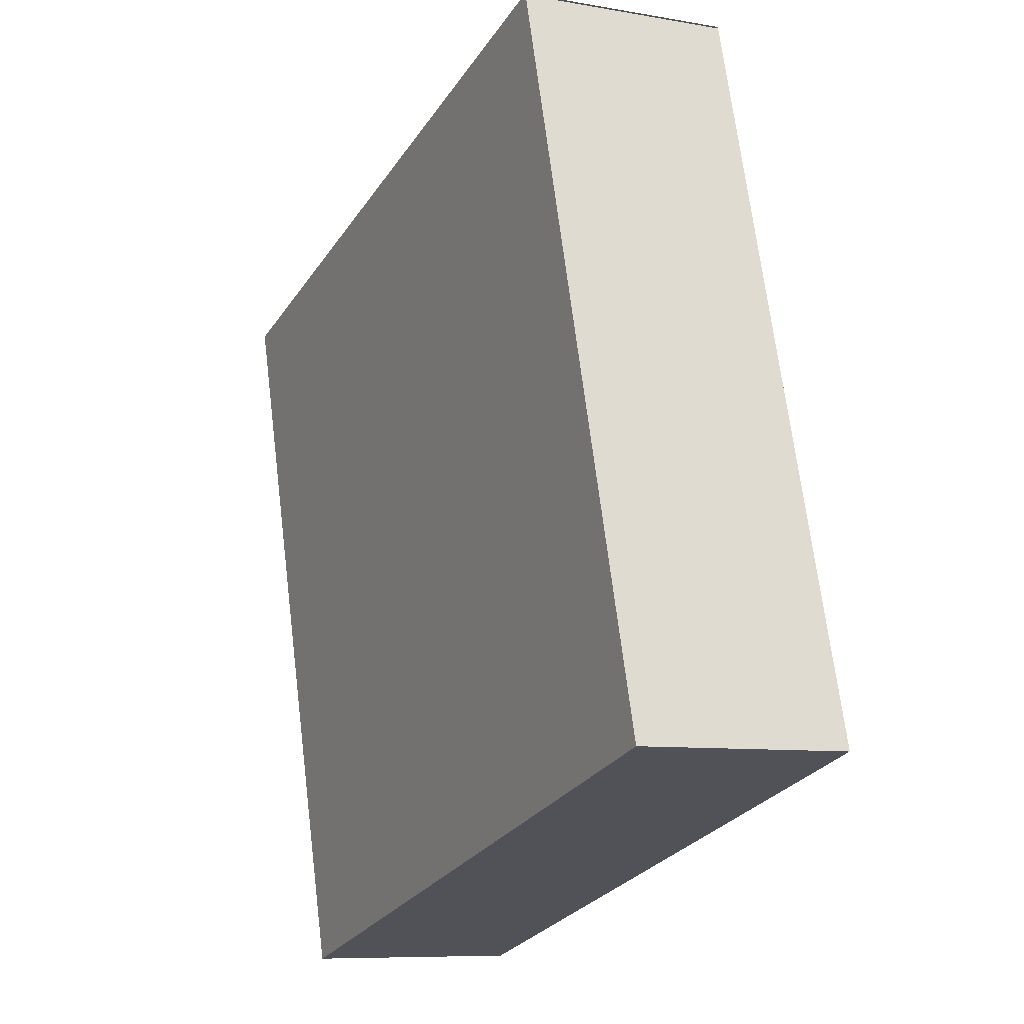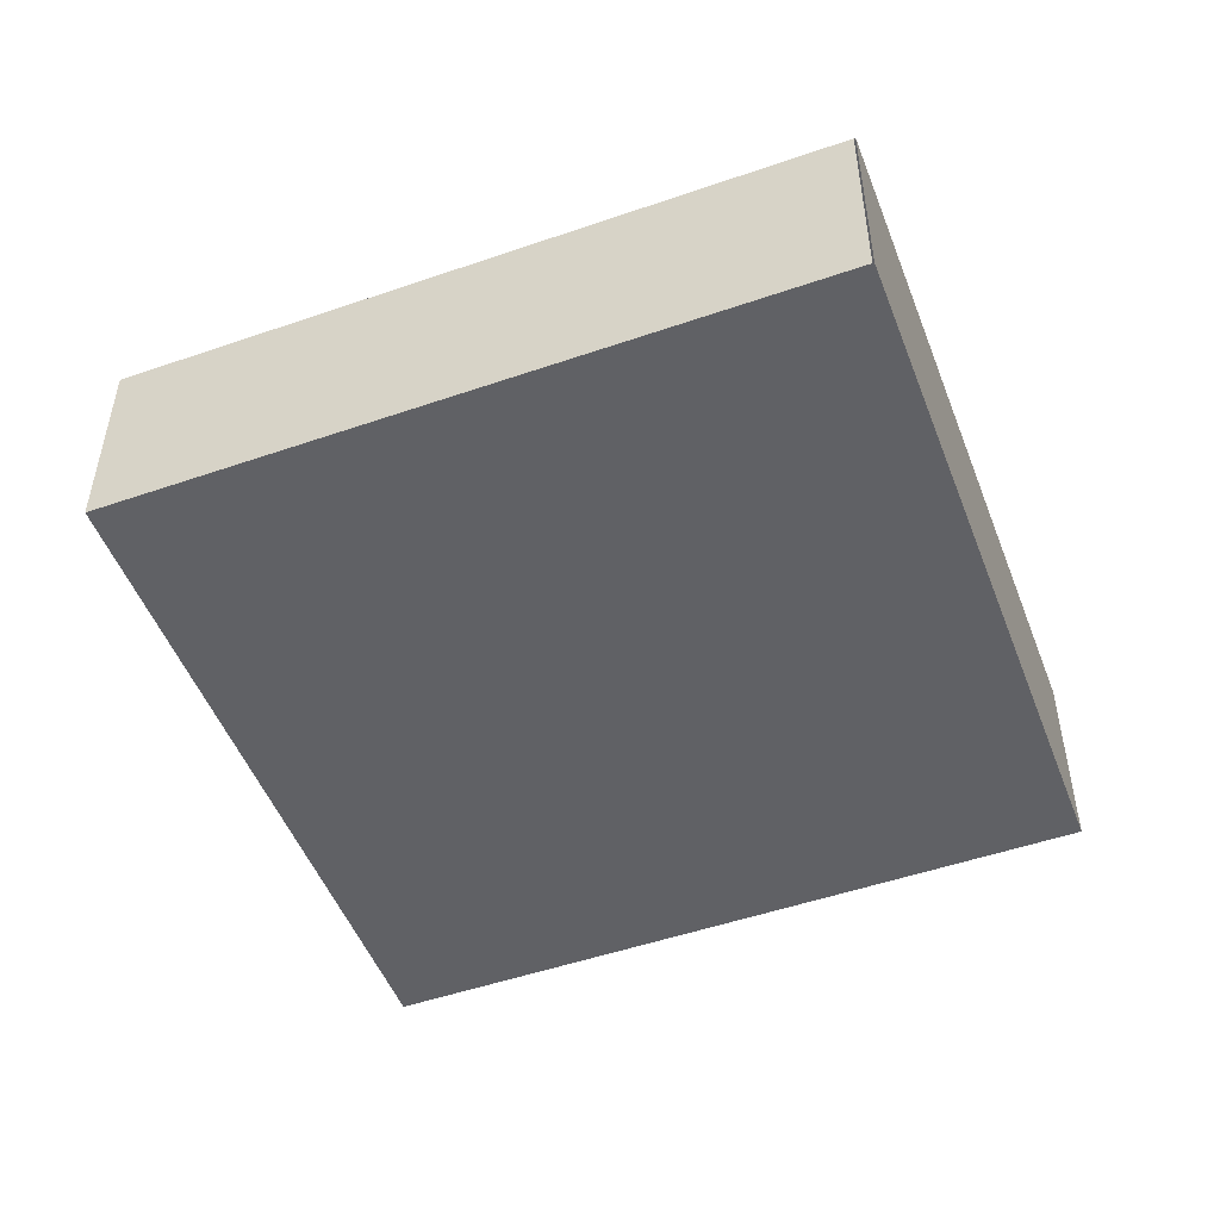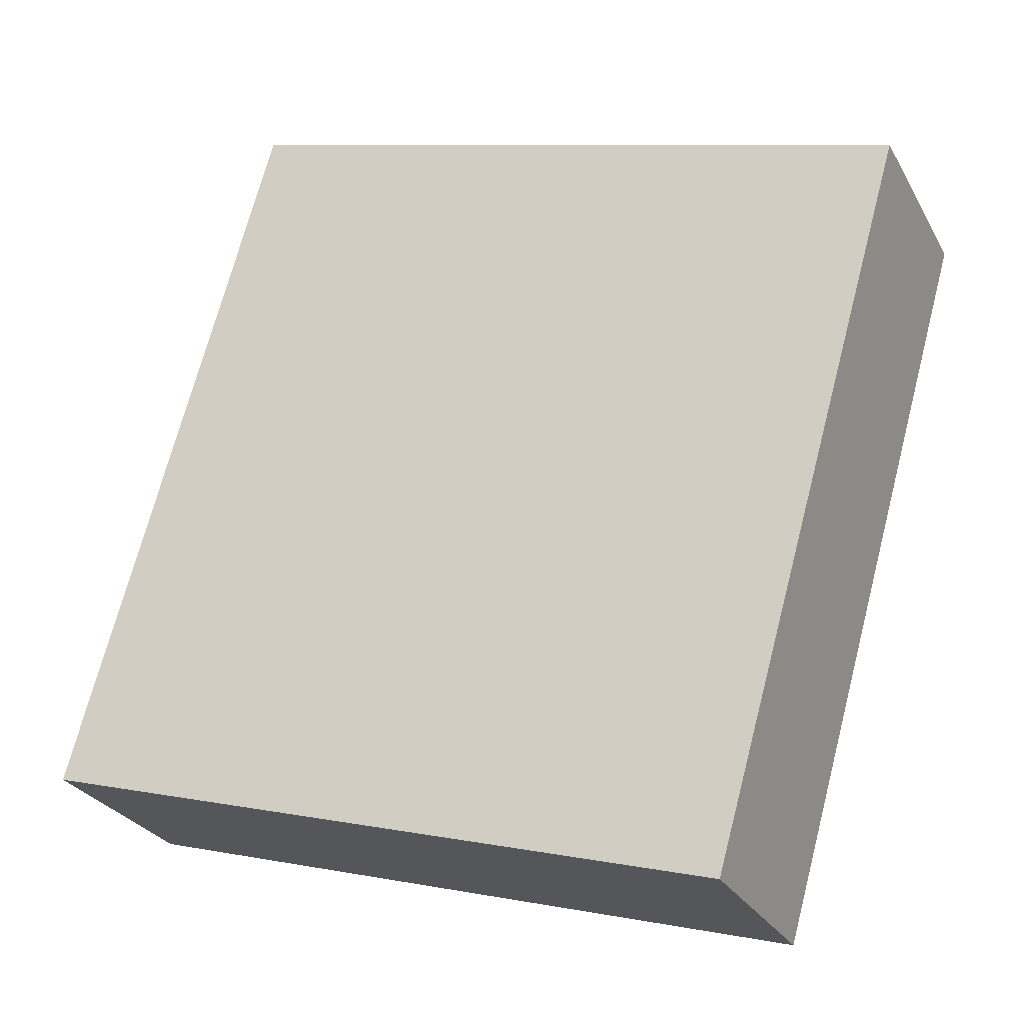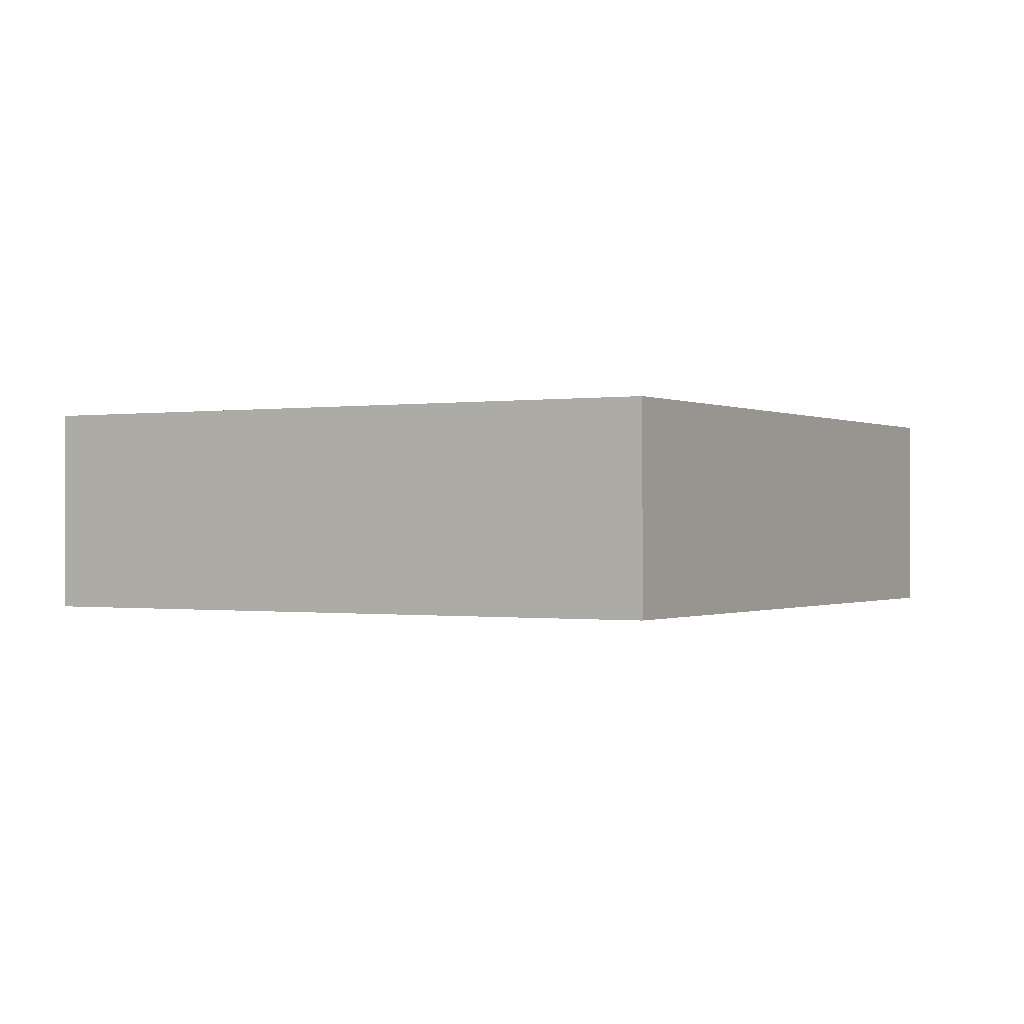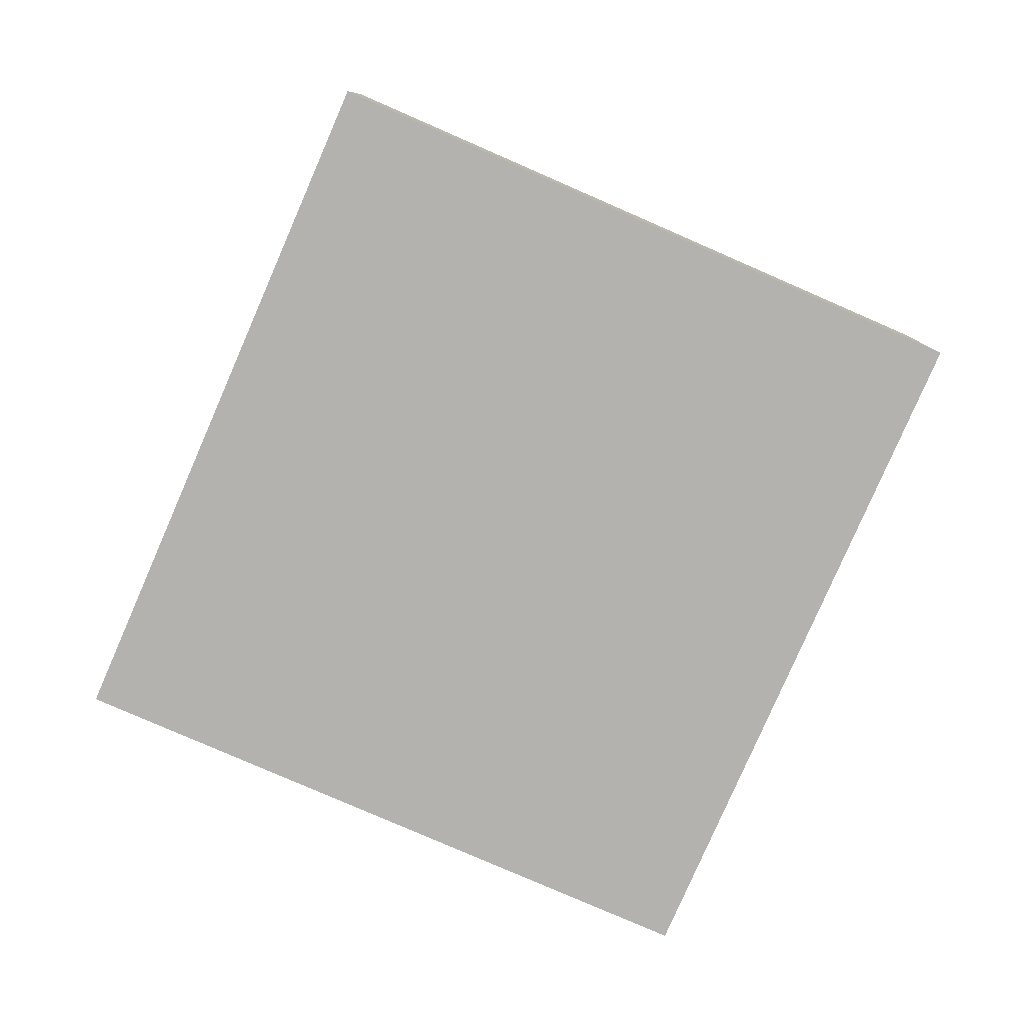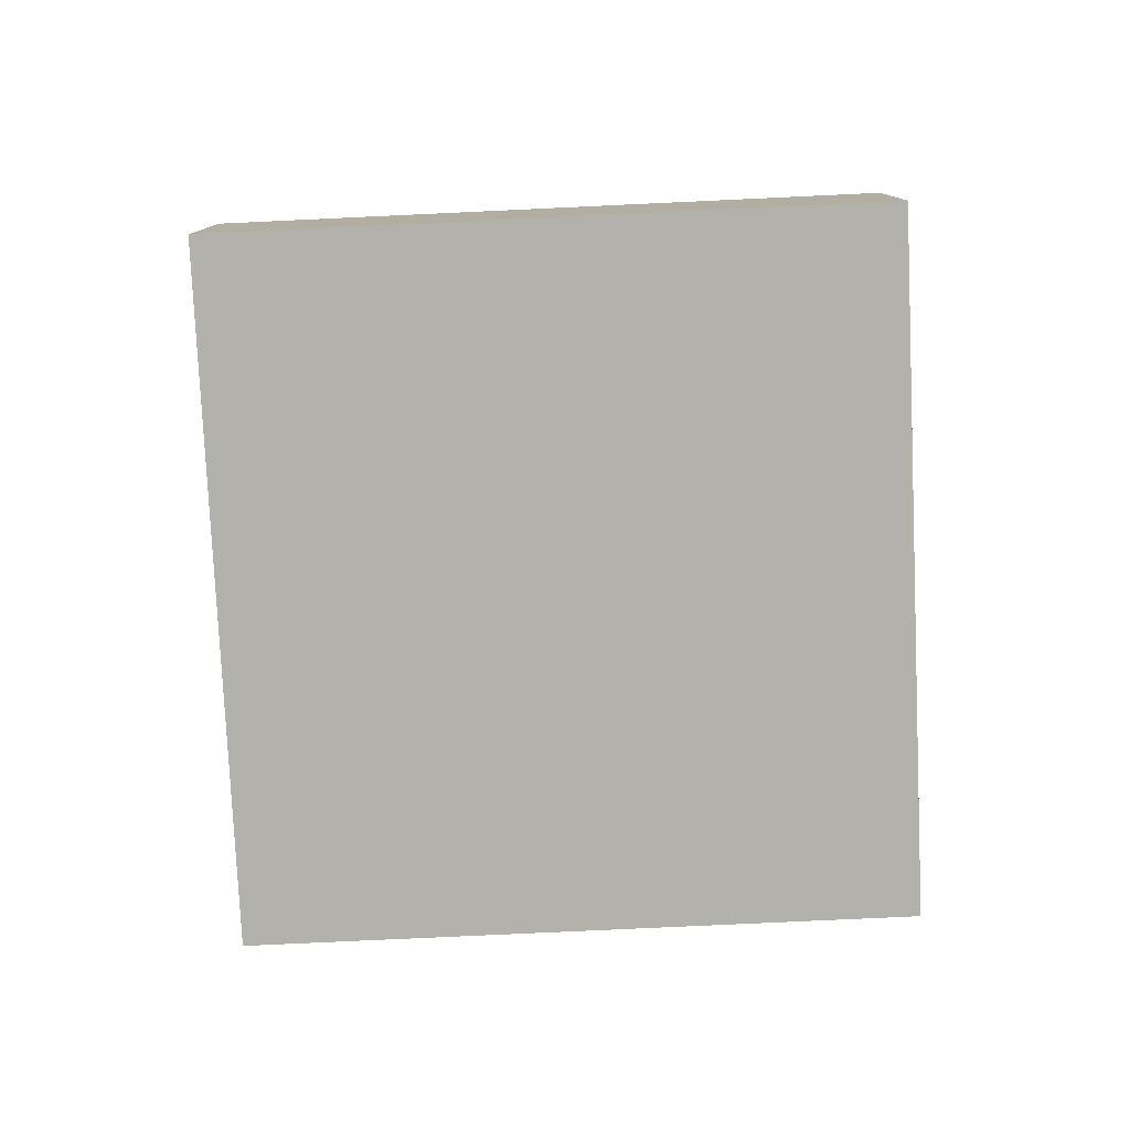
<metadata>
{"format":"obj","ext":"obj","renderer":"f3d","projection":"perspective","resolution":1024,"background":"white","views":[{"elev":-8.3,"azim":-116.3,"up":"+Z"},{"elev":-50.3,"azim":-53.4,"up":"+Y"},{"elev":-27.0,"azim":23.4,"up":"+Z"},{"elev":-0.4,"azim":45.9,"up":"+Y"},{"elev":-79.8,"azim":-7.7,"up":"+Y"},{"elev":-78.9,"azim":18.5,"up":"+Y"}]}
</metadata>
<code>
v  0 1.843 1.129e-16
v  5.999 1.843 -1.703
v  5.97 1.843 -1.695
v  0.006 1.843 0.02
v  7.774 1.843 4.55
v  1.771 1.843 6.238
v  1.775 1.843 6.253
v  7.774 -2.786e-16 4.55
v  5.999 1.043e-16 -1.703
v  0 0 0
v  5.97 1.038e-16 -1.695
v  1.771 -3.82e-16 6.238
v  0.006 -1.225e-18 0.02
v  1.775 -3.829e-16 6.253
g defaultobject
f 1 2 3
f 2 1 4
f 2 4 5
f 5 4 6
f 5 6 7
f 8 2 5
f 2 8 9
f 9 3 2
f 3 9 1
f 1 9 10
f 10 9 11
f 10 4 1
f 4 10 6
f 6 10 12
f 12 10 13
f 14 5 7
f 5 14 8
f 11 13 10
f 13 11 12
f 12 11 9
f 12 9 8
f 12 8 14

</code>
